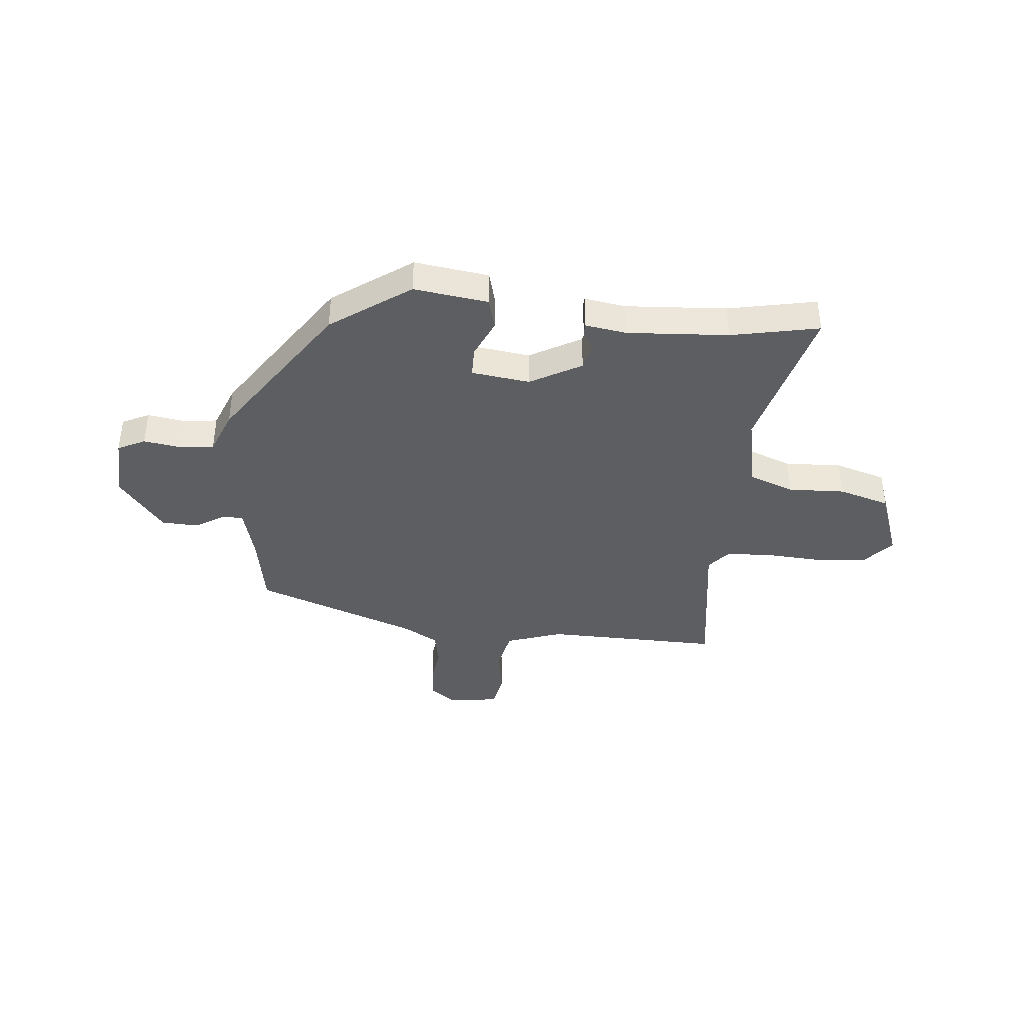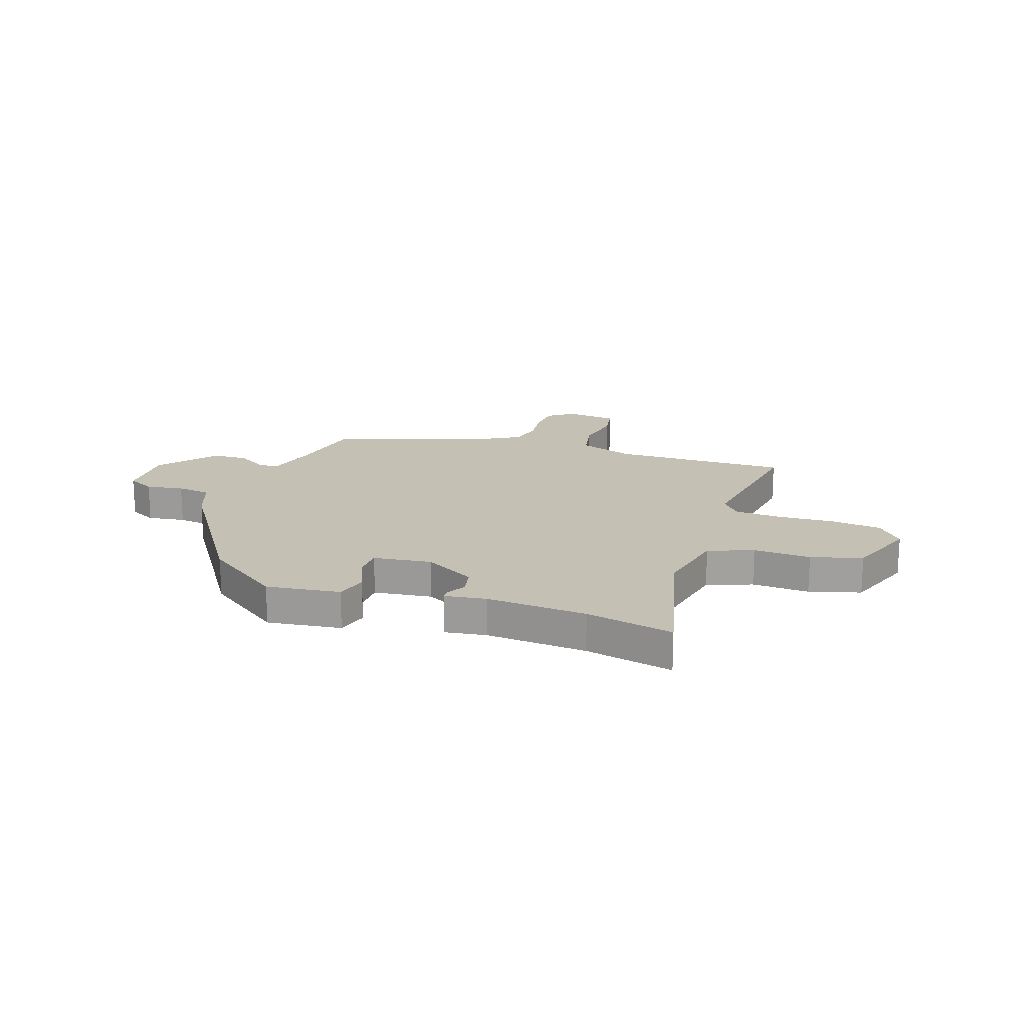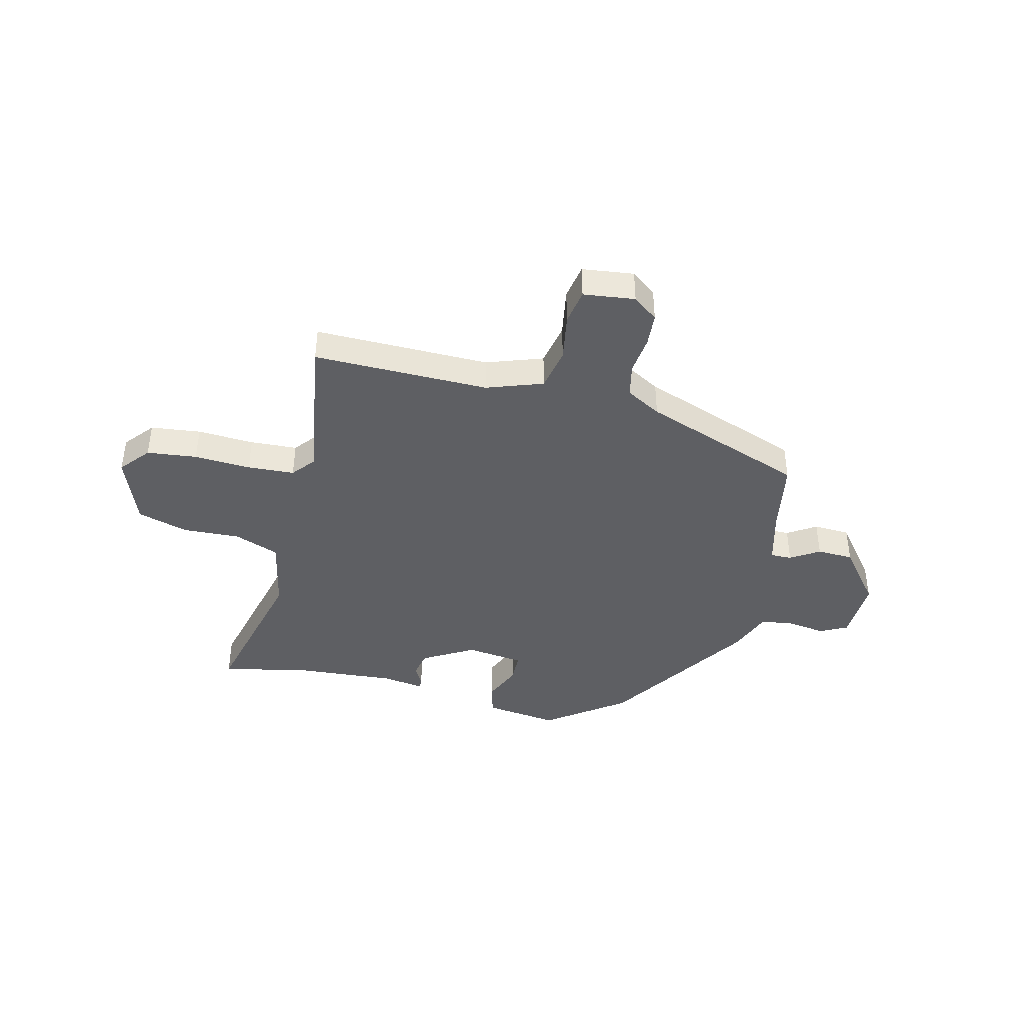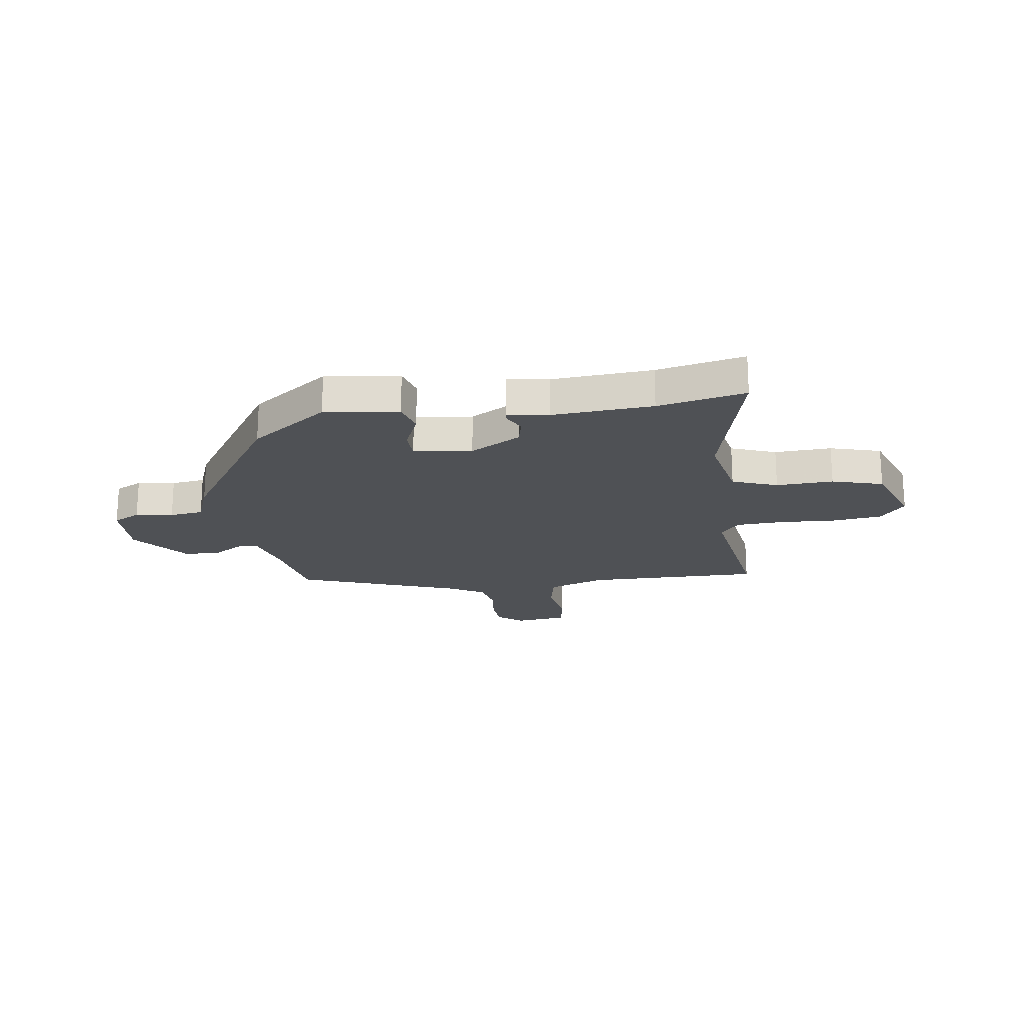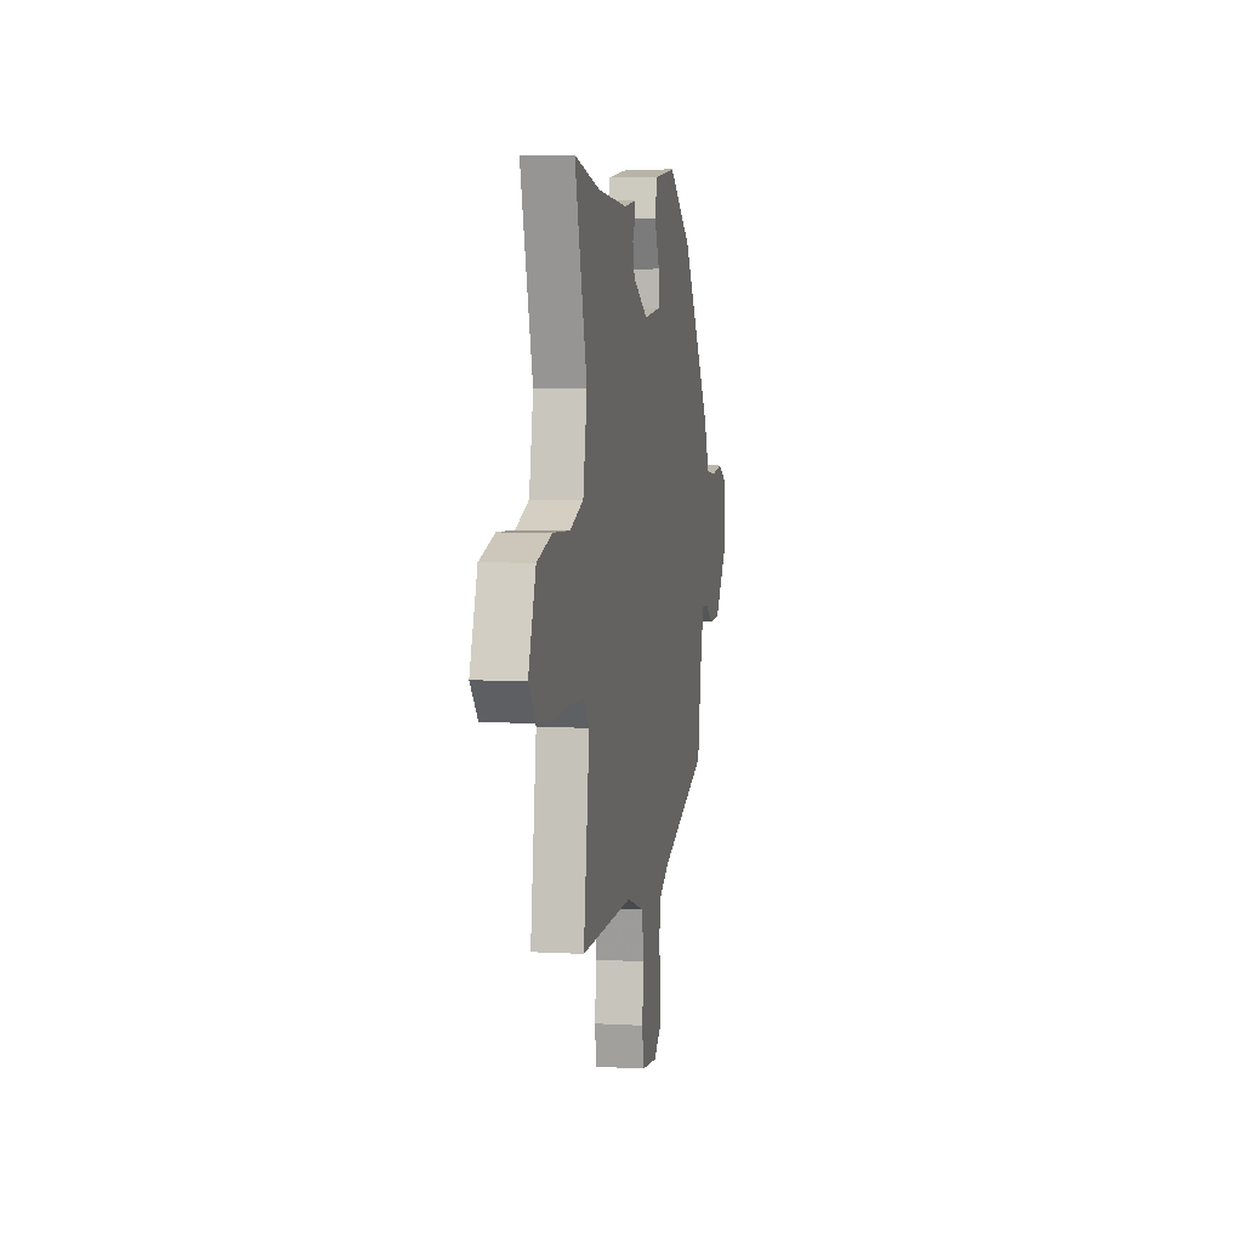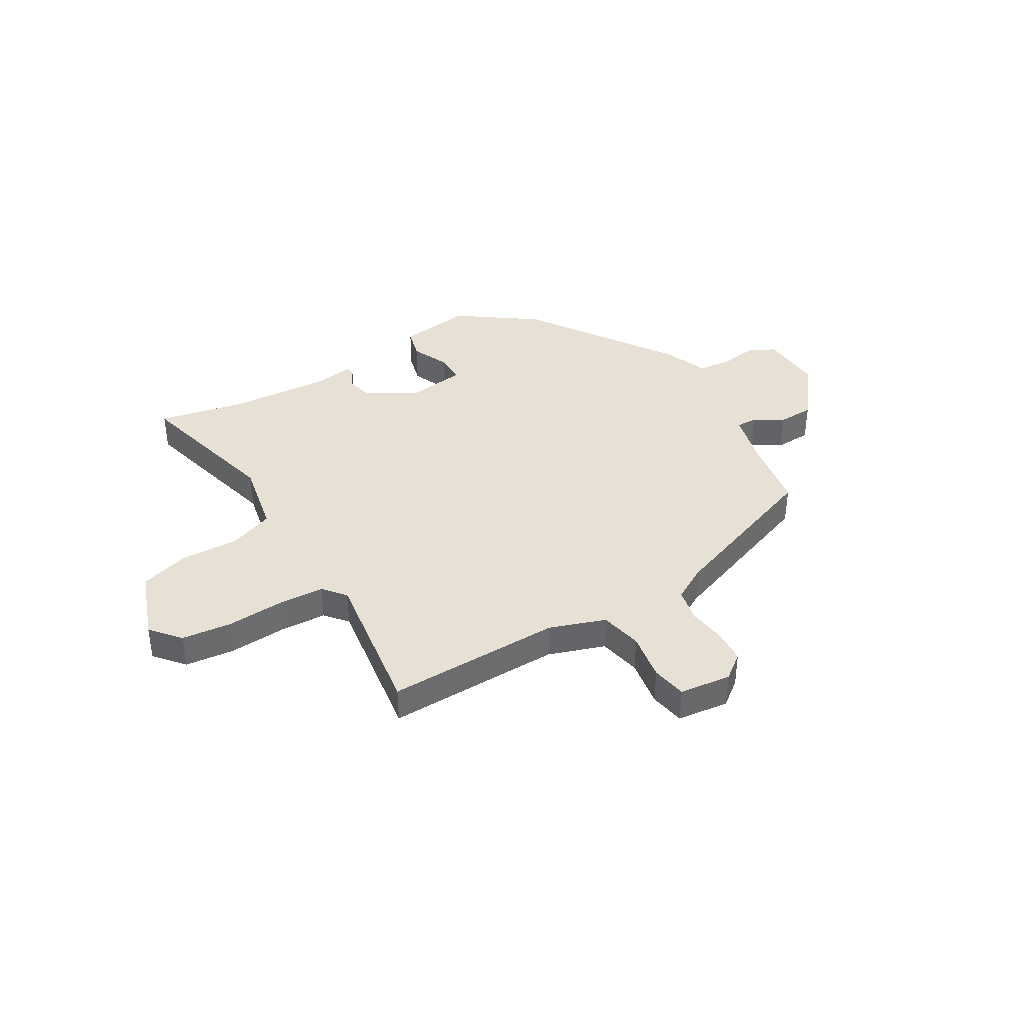
<metadata>
{"format":"obj","ext":"obj","renderer":"f3d","projection":"perspective","resolution":1024,"background":"white","views":[{"elev":-39.3,"azim":-4.8,"up":"+Y"},{"elev":18.2,"azim":20.0,"up":"+Y"},{"elev":-41.7,"azim":167.5,"up":"+Y"},{"elev":-20.1,"azim":9.3,"up":"+Y"},{"elev":5.0,"azim":100.2,"up":"+Z"},{"elev":39.1,"azim":150.1,"up":"+Y"}]}
</metadata>
<code>
v 0.495 0.07 -0.504
v 0.163 0.07 -0.494
v 0.056 0.07 -0.529
v 0.038 0.07 -0.609
v 0.052 0.07 -0.7
v 0.039 0.07 -0.767
v -0.059 0.07 -0.777
v -0.106 0.07 -0.74
v -0.109 0.07 -0.677
v -0.099 0.07 -0.605
v -0.111 0.07 -0.541
v -0.177 0.07 -0.502
v -0.484 0.07 -0.384
v -0.507 0.07 -0.241
v -0.532 0.07 -0.139
v -0.572 0.07 -0.139
v -0.627 0.07 -0.172
v -0.696 0.07 -0.168
v -0.778 0.07 -0.06
v -0.771 0.07 0.061
v -0.719 0.07 0.086
v -0.648 0.07 0.074
v -0.584 0.07 0.081
v -0.55 0.07 0.164
v -0.359 0.07 0.442
v -0.209 0.07 0.546
v -0.069 0.07 0.525
v -0.054 0.07 0.465
v -0.087 0.07 0.393
v -0.087 0.07 0.336
v 0.023 0.07 0.32
v 0.12 0.07 0.373
v 0.132 0.07 0.423
v 0.112 0.07 0.462
v 0.113 0.07 0.48
v 0.191 0.07 0.467
v 0.382 0.07 0.477
v 0.548 0.07 0.509
v 0.47 0.07 0.221
v 0.496 0.07 0.08
v 0.581 0.07 0.046
v 0.689 0.07 0.049
v 0.785 0.07 0.019
v 0.832 0.07 -0.115
v 0.784 0.07 -0.17
v 0.689 0.07 -0.179
v 0.582 0.07 -0.171
v 0.493 0.07 -0.174
v 0.457 0.07 -0.216
v 0.495 0 -0.504
v 0.163 0 -0.494
v 0.056 0 -0.529
v 0.038 0 -0.609
v 0.052 0 -0.7
v 0.039 0 -0.767
v -0.059 0 -0.777
v -0.106 0 -0.74
v -0.109 0 -0.677
v -0.099 0 -0.605
v -0.111 0 -0.541
v -0.177 0 -0.502
v -0.484 0 -0.384
v -0.507 0 -0.241
v -0.532 0 -0.139
v -0.572 0 -0.139
v -0.627 0 -0.172
v -0.696 0 -0.168
v -0.778 0 -0.06
v -0.771 0 0.061
v -0.719 0 0.086
v -0.648 0 0.074
v -0.584 0 0.081
v -0.55 0 0.164
v -0.359 0 0.442
v -0.209 0 0.546
v -0.069 0 0.525
v -0.054 0 0.465
v -0.087 0 0.393
v -0.087 0 0.336
v 0.023 0 0.32
v 0.12 0 0.373
v 0.132 0 0.423
v 0.112 0 0.462
v 0.113 0 0.48
v 0.191 0 0.467
v 0.382 0 0.477
v 0.548 0 0.509
v 0.47 0 0.221
v 0.496 0 0.08
v 0.581 0 0.046
v 0.689 0 0.049
v 0.785 0 0.019
v 0.832 0 -0.115
v 0.784 0 -0.17
v 0.689 0 -0.179
v 0.582 0 -0.171
v 0.493 0 -0.174
v 0.457 0 -0.216
f 44 45 46 47
f 44 47 48
f 41 42 43 44
f 40 41 44 48
f 39 40 48 49
f 37 38 39
f 36 37 39 49
f 33 34 35 36
f 32 33 36 49
f 26 27 28 29
f 26 29 30
f 23 24 25 26
f 23 26 30
f 19 20 21 22
f 19 22 23
f 16 17 18 19
f 15 16 19 23
f 14 15 23 30
f 12 13 14 30
f 7 8 9 10
f 7 10 11
f 4 5 6 7
f 3 4 7 11
f 2 3 11 12
f 31 32 49 1
f 2 12 30 31
f 1 2 31
f 96 95 94 93
f 97 96 93
f 93 92 91 90
f 97 93 90 89
f 98 97 89 88
f 88 87 86
f 98 88 86 85
f 85 84 83 82
f 98 85 82 81
f 78 77 76 75
f 79 78 75
f 75 74 73 72
f 79 75 72
f 71 70 69 68
f 72 71 68
f 68 67 66 65
f 72 68 65 64
f 79 72 64 63
f 79 63 62 61
f 59 58 57 56
f 60 59 56
f 56 55 54 53
f 60 56 53 52
f 61 60 52 51
f 50 98 81 80
f 80 79 61 51
f 80 51 50
f 1 50 51 2
f 2 51 52 3
f 3 52 53 4
f 4 53 54 5
f 5 54 55 6
f 6 55 56 7
f 7 56 57 8
f 8 57 58 9
f 9 58 59 10
f 10 59 60 11
f 11 60 61 12
f 12 61 62 13
f 13 62 63 14
f 14 63 64 15
f 15 64 65 16
f 16 65 66 17
f 17 66 67 18
f 18 67 68 19
f 19 68 69 20
f 20 69 70 21
f 21 70 71 22
f 22 71 72 23
f 23 72 73 24
f 24 73 74 25
f 25 74 75 26
f 26 75 76 27
f 27 76 77 28
f 28 77 78 29
f 29 78 79 30
f 30 79 80 31
f 31 80 81 32
f 32 81 82 33
f 33 82 83 34
f 34 83 84 35
f 35 84 85 36
f 36 85 86 37
f 37 86 87 38
f 38 87 88 39
f 39 88 89 40
f 40 89 90 41
f 41 90 91 42
f 42 91 92 43
f 43 92 93 44
f 44 93 94 45
f 45 94 95 46
f 46 95 96 47
f 47 96 97 48
f 48 97 98 49
f 49 98 50 1

</code>
